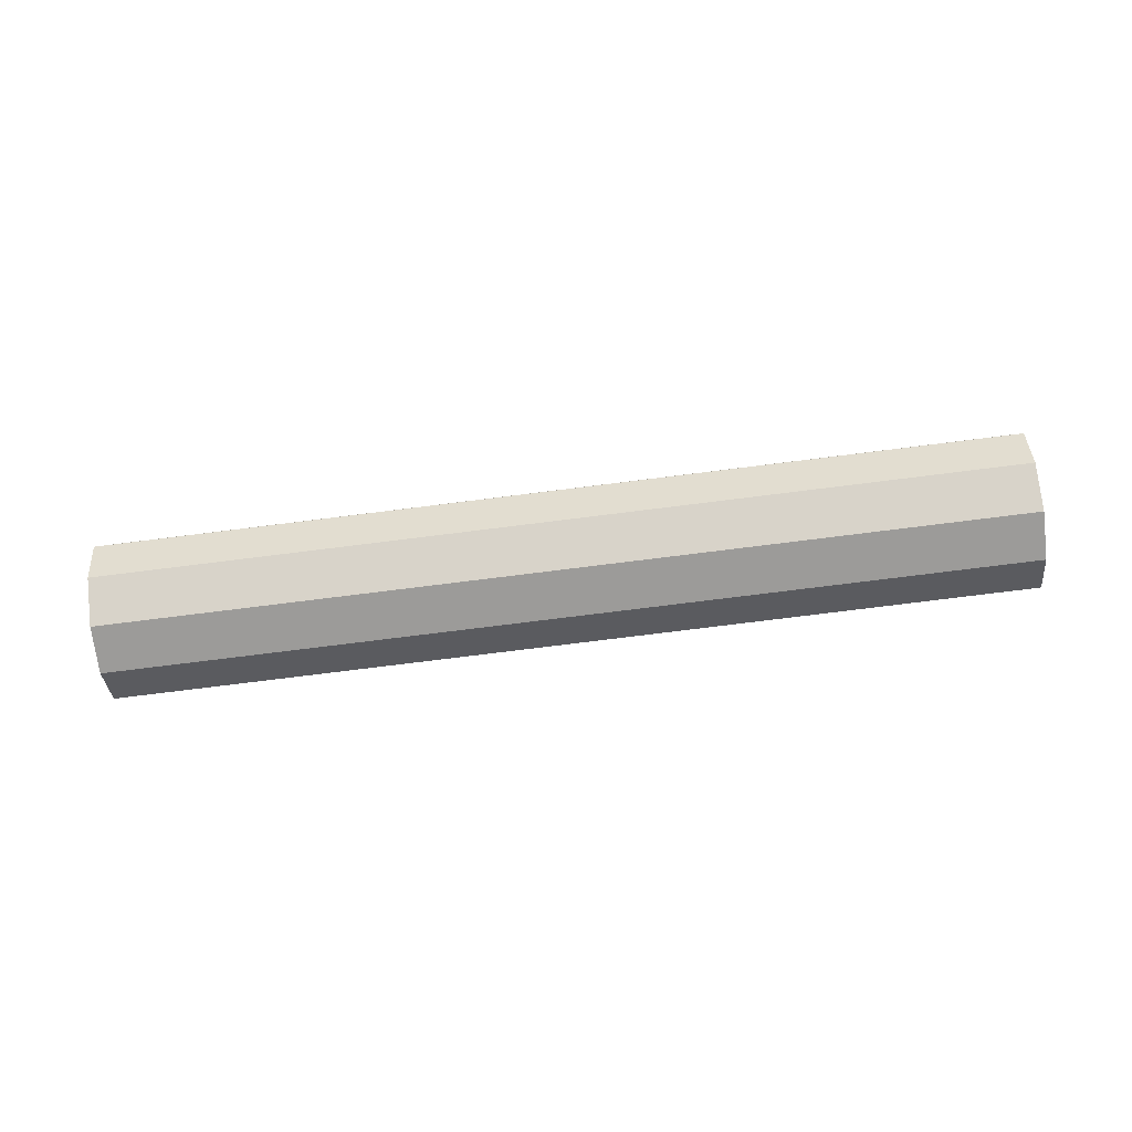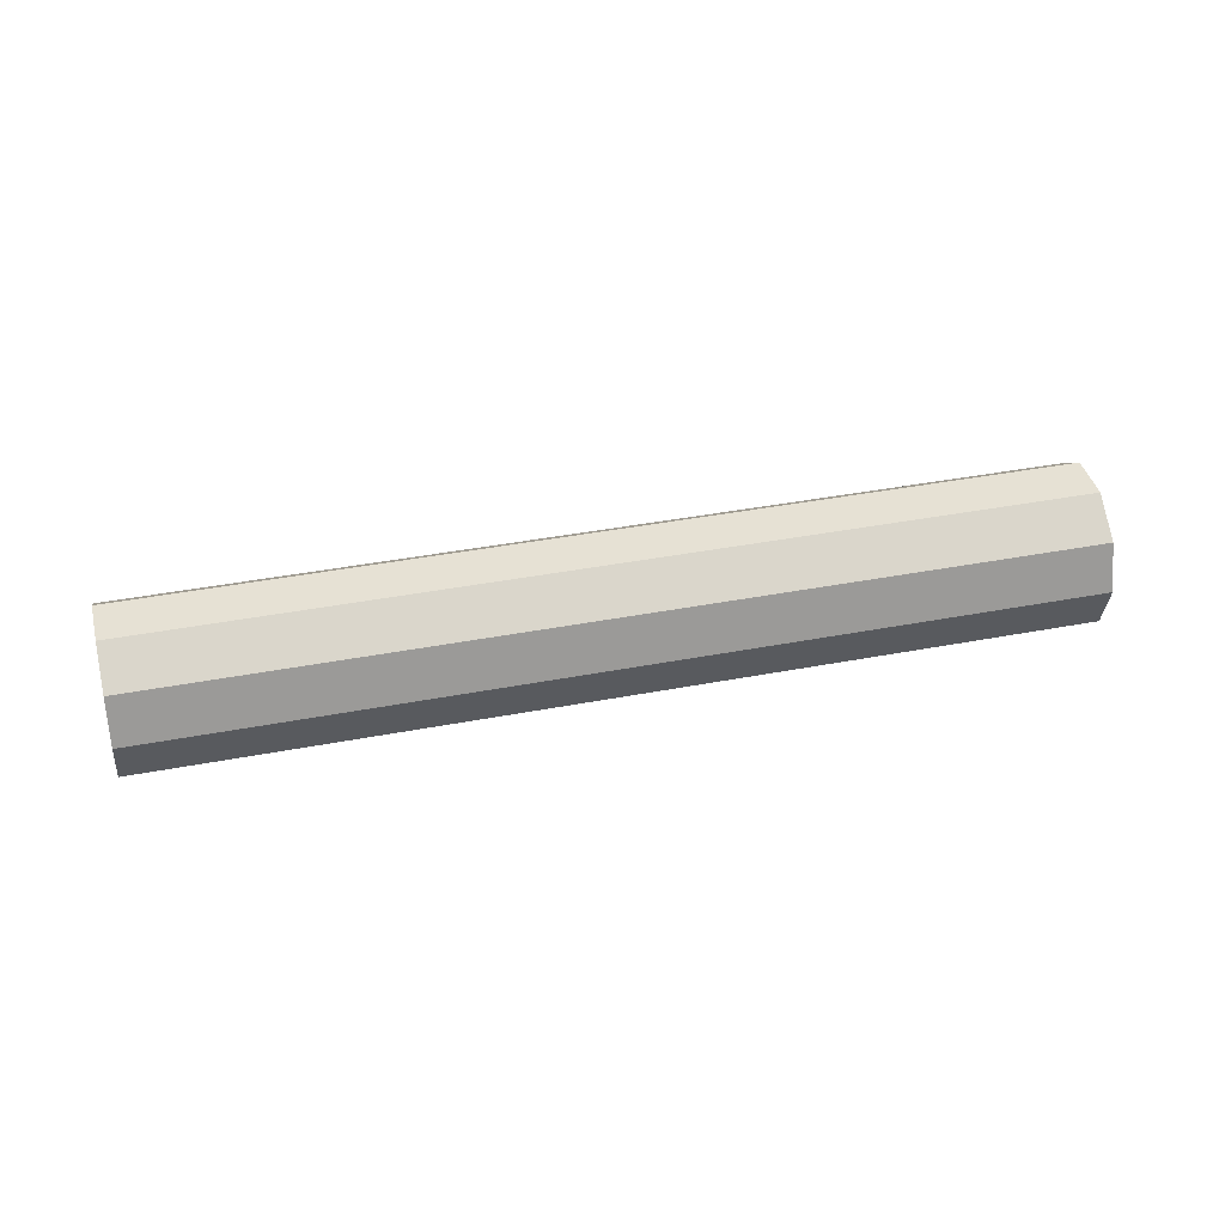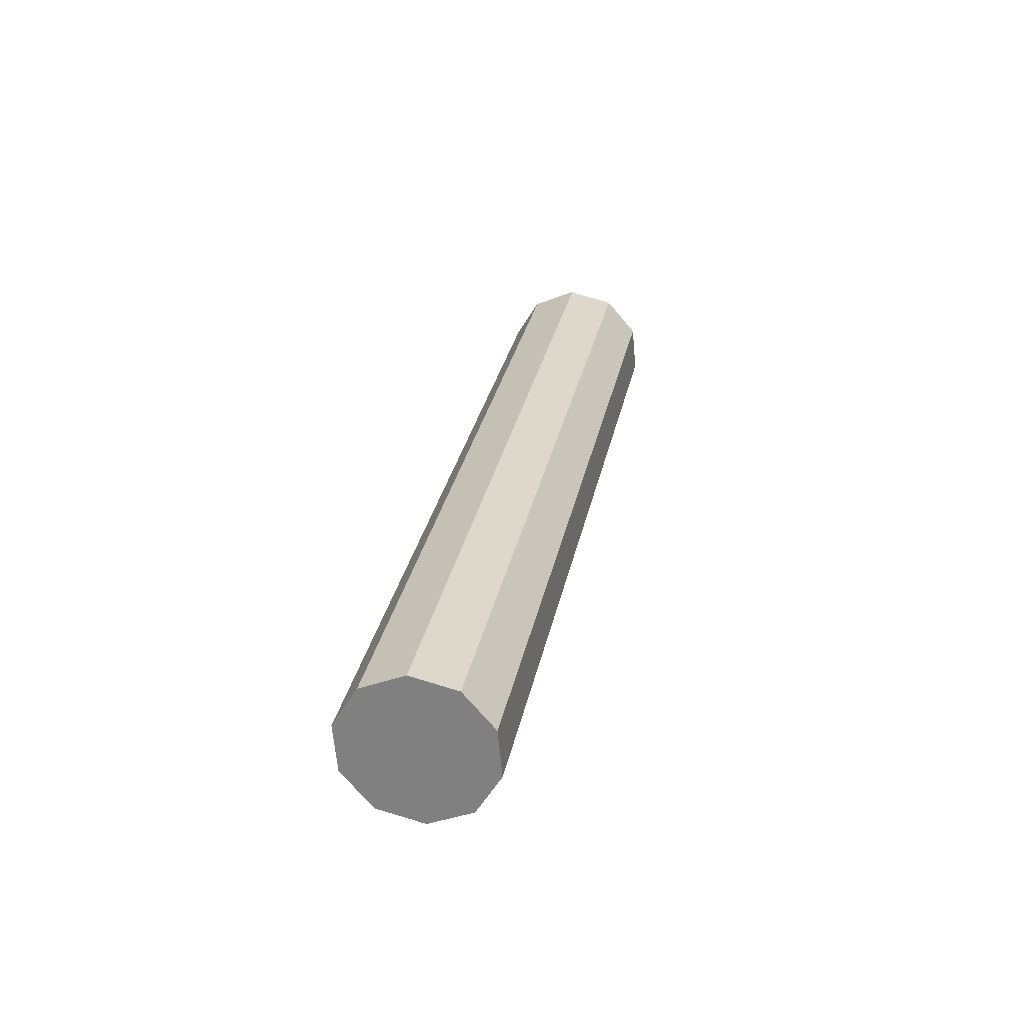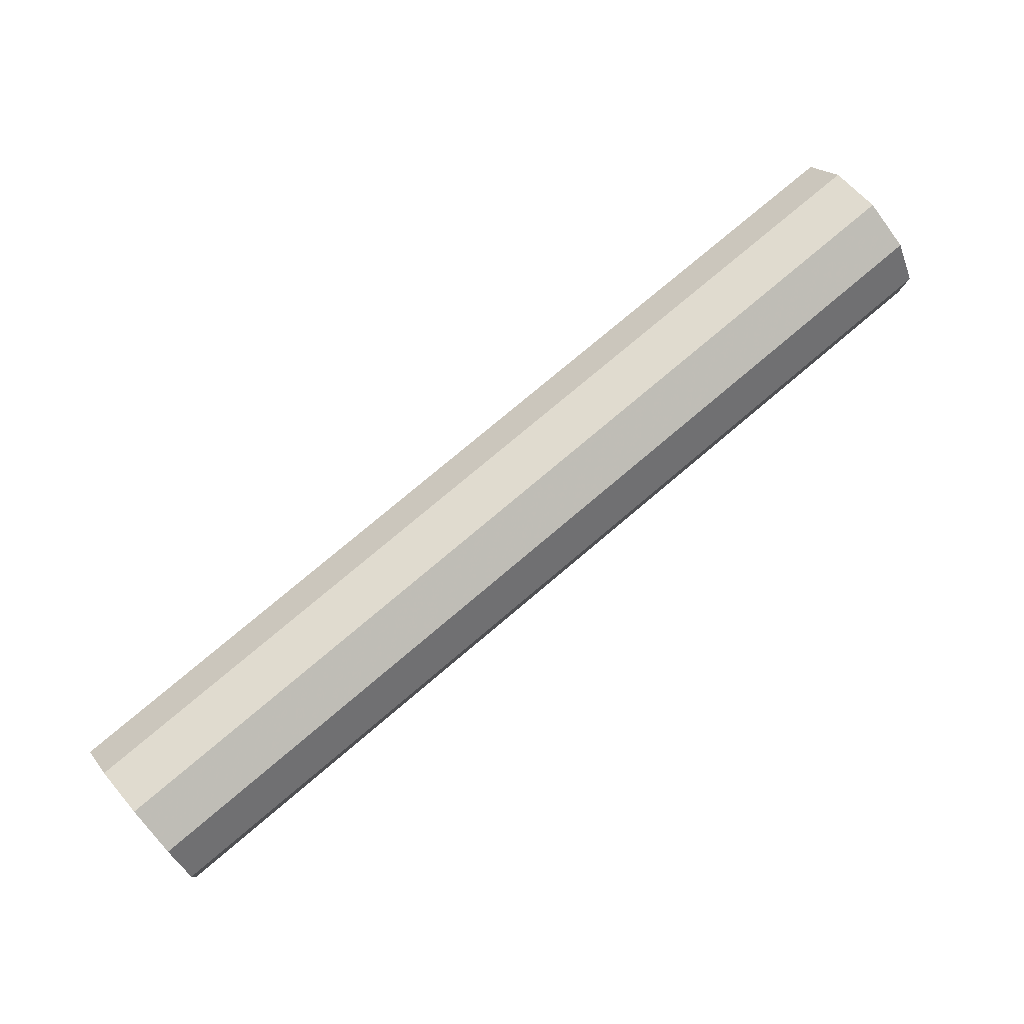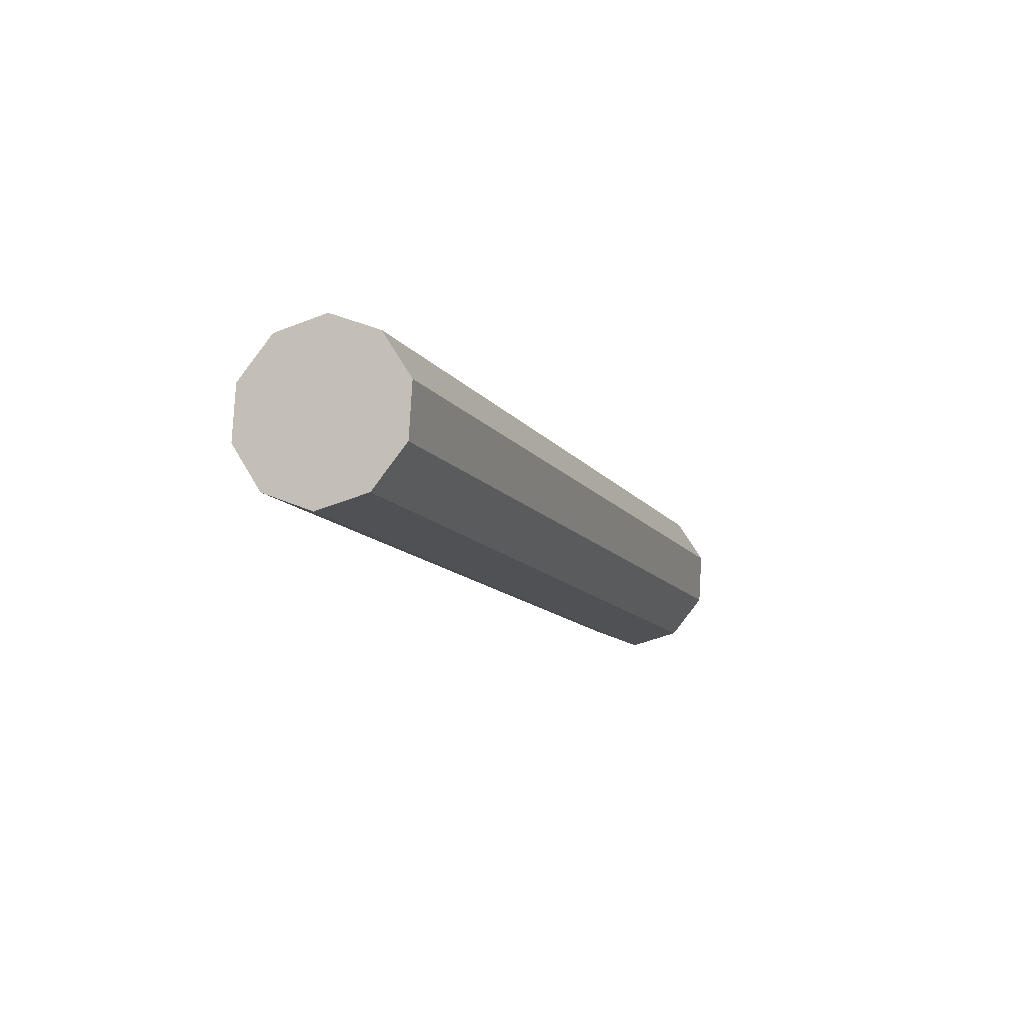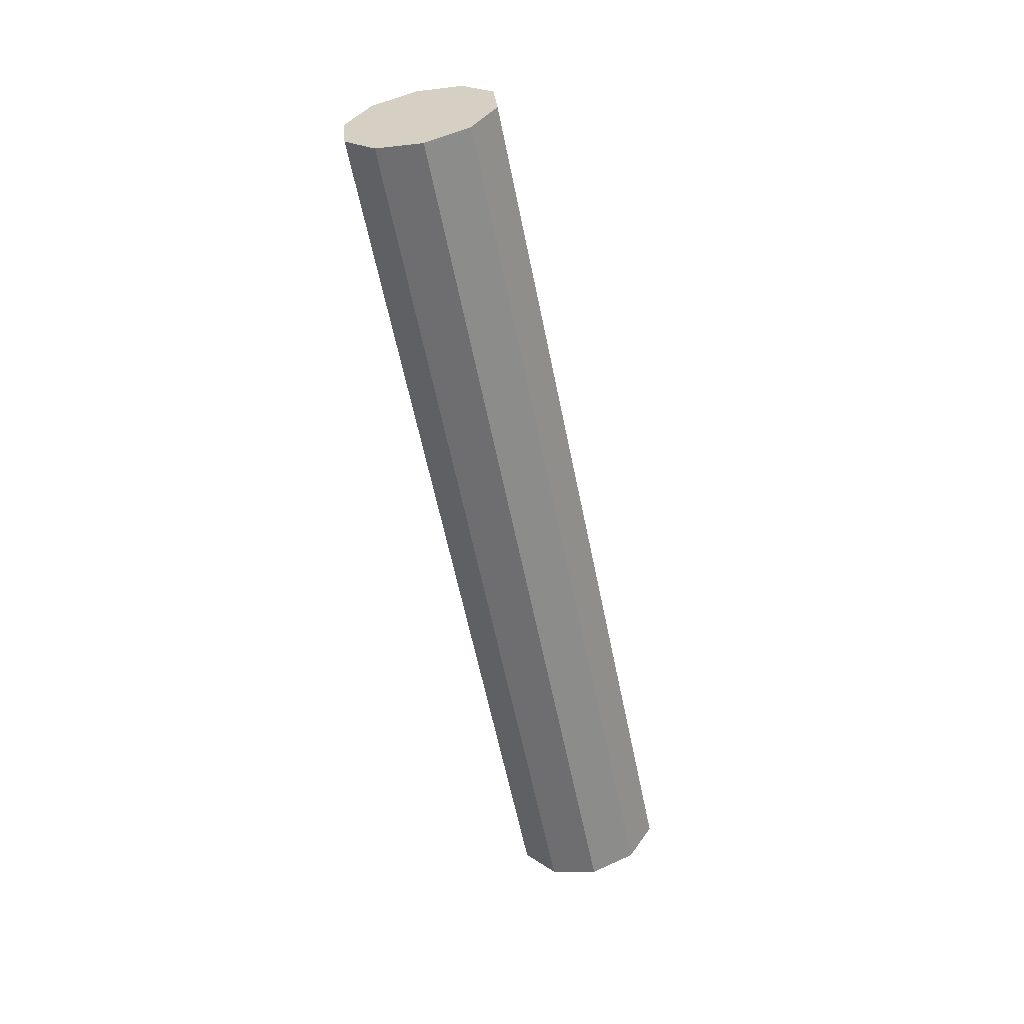
<metadata>
{"format":"obj","ext":"obj","renderer":"f3d","projection":"perspective","resolution":1024,"background":"white","views":[{"elev":-47.0,"azim":37.6,"up":"+Z"},{"elev":53.1,"azim":-161.9,"up":"+Z"},{"elev":24.5,"azim":-47.9,"up":"+Z"},{"elev":21.6,"azim":-31.0,"up":"+Y"},{"elev":-43.9,"azim":-71.7,"up":"+Y"},{"elev":-62.7,"azim":-47.2,"up":"+Z"}]}
</metadata>
<code>
v -28.21 -64.7 -80.95
v -28.63 -64.04 -80.77
v -26.5 -62.74 -80.61
v -26.08 -63.4 -80.8
v -28.93 -63.62 -80.16
v -26.8 -62.32 -80
v -29.01 -63.59 -79.36
v -26.88 -62.29 -79.2
v -28.82 -63.97 -78.67
v -26.69 -62.67 -78.52
v -28.45 -64.61 -78.37
v -26.32 -63.31 -78.21
v -28.03 -65.27 -78.55
v -25.91 -63.97 -78.4
v -27.73 -65.7 -79.16
v -25.6 -64.4 -79.01
v -27.65 -65.73 -79.96
v -25.53 -64.43 -79.81
v -27.84 -65.35 -80.65
v -25.71 -64.05 -80.49
v -24.37 -61.44 -80.46
v -23.95 -62.1 -80.64
v -24.67 -61.01 -79.85
v -24.75 -60.99 -79.05
v -24.57 -61.37 -78.36
v -24.19 -62.01 -78.06
v -23.78 -62.67 -78.24
v -23.47 -63.09 -78.85
v -23.4 -63.12 -79.65
v -23.58 -62.74 -80.34
v -22.24 -60.14 -80.3
v -21.82 -60.8 -80.49
v -22.55 -59.71 -79.69
v -22.62 -59.68 -78.89
v -22.44 -60.06 -78.21
v -22.07 -60.71 -77.9
v -21.65 -61.37 -78.09
v -21.34 -61.79 -78.7
v -21.27 -61.82 -79.5
v -21.45 -61.44 -80.18
v -20.11 -58.83 -80.15
v -19.69 -59.49 -80.34
v -20.42 -58.41 -79.54
v -20.49 -58.38 -78.74
v -20.31 -58.76 -78.06
v -19.94 -59.4 -77.75
v -19.52 -60.06 -77.94
v -19.22 -60.49 -78.55
v -19.14 -60.52 -79.34
v -19.32 -60.14 -80.03
v -17.98 -57.53 -79.99
v -17.57 -58.19 -80.18
v -18.29 -57.11 -79.38
v -18.36 -57.08 -78.59
v -18.18 -57.46 -77.9
v -17.81 -58.1 -77.59
v -17.39 -58.76 -77.78
v -17.09 -59.19 -78.39
v -17.01 -59.21 -79.19
v -17.2 -58.83 -79.87
v -15.86 -56.23 -79.84
v -15.44 -56.89 -80.03
v -16.16 -55.8 -79.23
v -16.24 -55.78 -78.43
v -16.05 -56.16 -77.75
v -15.68 -56.8 -77.44
v -15.26 -57.46 -77.63
v -14.96 -57.88 -78.24
v -14.88 -57.91 -79.04
v -15.07 -57.53 -79.72
v -15.56 -56.84 -78.73
v -28.33 -64.66 -79.66
f 71 62 61
f 71 61 63
f 71 63 64
f 71 64 65
f 71 65 66
f 71 66 67
f 71 67 68
f 71 68 69
f 71 69 70
f 71 70 62
f 72 1 19
f 72 19 17
f 72 17 15
f 72 15 13
f 72 13 11
f 72 11 9
f 72 9 7
f 72 7 5
f 72 5 2
f 72 2 1
f 1 2 3
f 1 3 4
f 2 5 6
f 2 6 3
f 5 7 8
f 5 8 6
f 7 9 10
f 7 10 8
f 9 11 12
f 9 12 10
f 11 13 14
f 11 14 12
f 13 15 16
f 13 16 14
f 15 17 18
f 15 18 16
f 17 19 20
f 17 20 18
f 19 1 4
f 19 4 20
f 4 3 21
f 4 21 22
f 3 6 23
f 3 23 21
f 6 8 24
f 6 24 23
f 8 10 25
f 8 25 24
f 10 12 26
f 10 26 25
f 12 14 27
f 12 27 26
f 14 16 28
f 14 28 27
f 16 18 29
f 16 29 28
f 18 20 30
f 18 30 29
f 20 4 22
f 20 22 30
f 22 21 31
f 22 31 32
f 21 23 33
f 21 33 31
f 23 24 34
f 23 34 33
f 24 25 35
f 24 35 34
f 25 26 36
f 25 36 35
f 26 27 37
f 26 37 36
f 27 28 38
f 27 38 37
f 28 29 39
f 28 39 38
f 29 30 40
f 29 40 39
f 30 22 32
f 30 32 40
f 32 31 41
f 32 41 42
f 31 33 43
f 31 43 41
f 33 34 44
f 33 44 43
f 34 35 45
f 34 45 44
f 35 36 46
f 35 46 45
f 36 37 47
f 36 47 46
f 37 38 48
f 37 48 47
f 38 39 49
f 38 49 48
f 39 40 50
f 39 50 49
f 40 32 42
f 40 42 50
f 42 41 51
f 42 51 52
f 41 43 53
f 41 53 51
f 43 44 54
f 43 54 53
f 44 45 55
f 44 55 54
f 45 46 56
f 45 56 55
f 46 47 57
f 46 57 56
f 47 48 58
f 47 58 57
f 48 49 59
f 48 59 58
f 49 50 60
f 49 60 59
f 50 42 52
f 50 52 60
f 52 51 61
f 52 61 62
f 51 53 63
f 51 63 61
f 53 54 64
f 53 64 63
f 54 55 65
f 54 65 64
f 55 56 66
f 55 66 65
f 56 57 67
f 56 67 66
f 57 58 68
f 57 68 67
f 58 59 69
f 58 69 68
f 59 60 70
f 59 70 69
f 60 52 62
f 60 62 70

</code>
